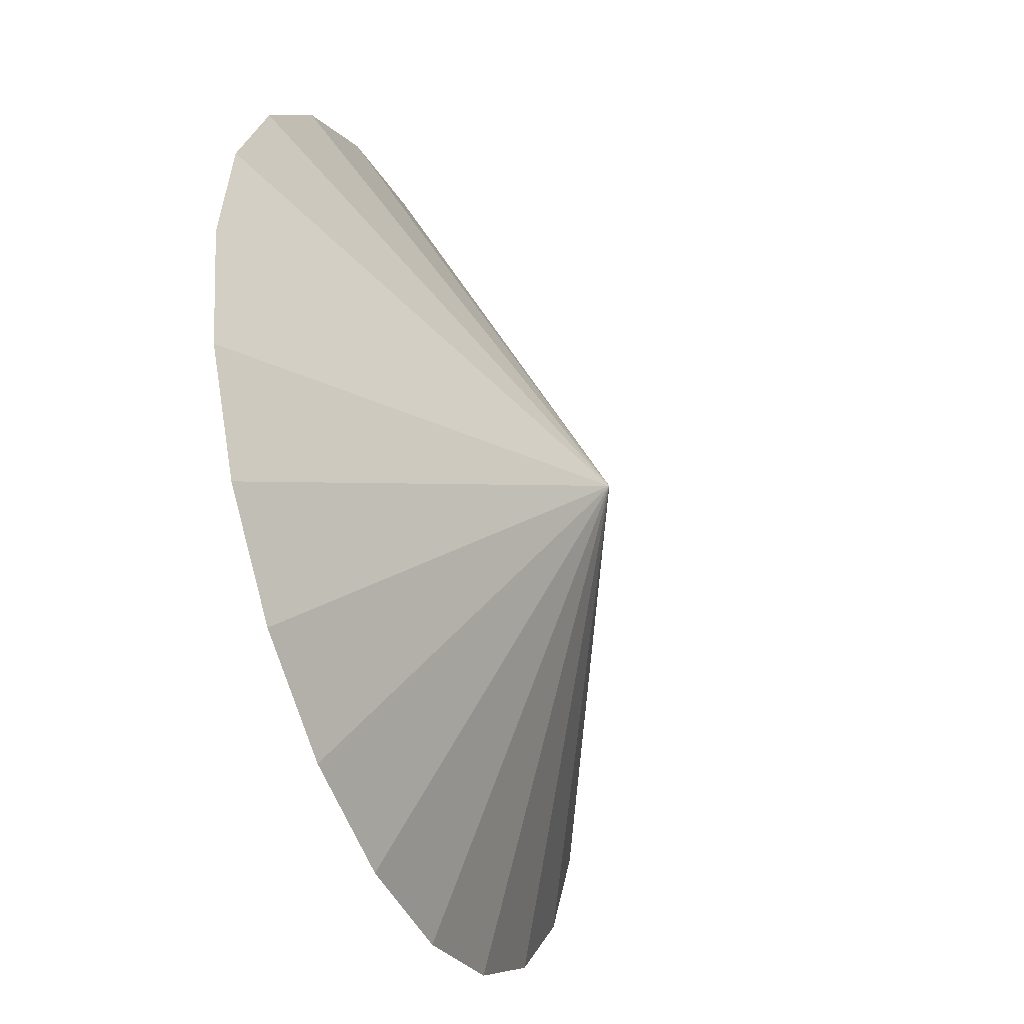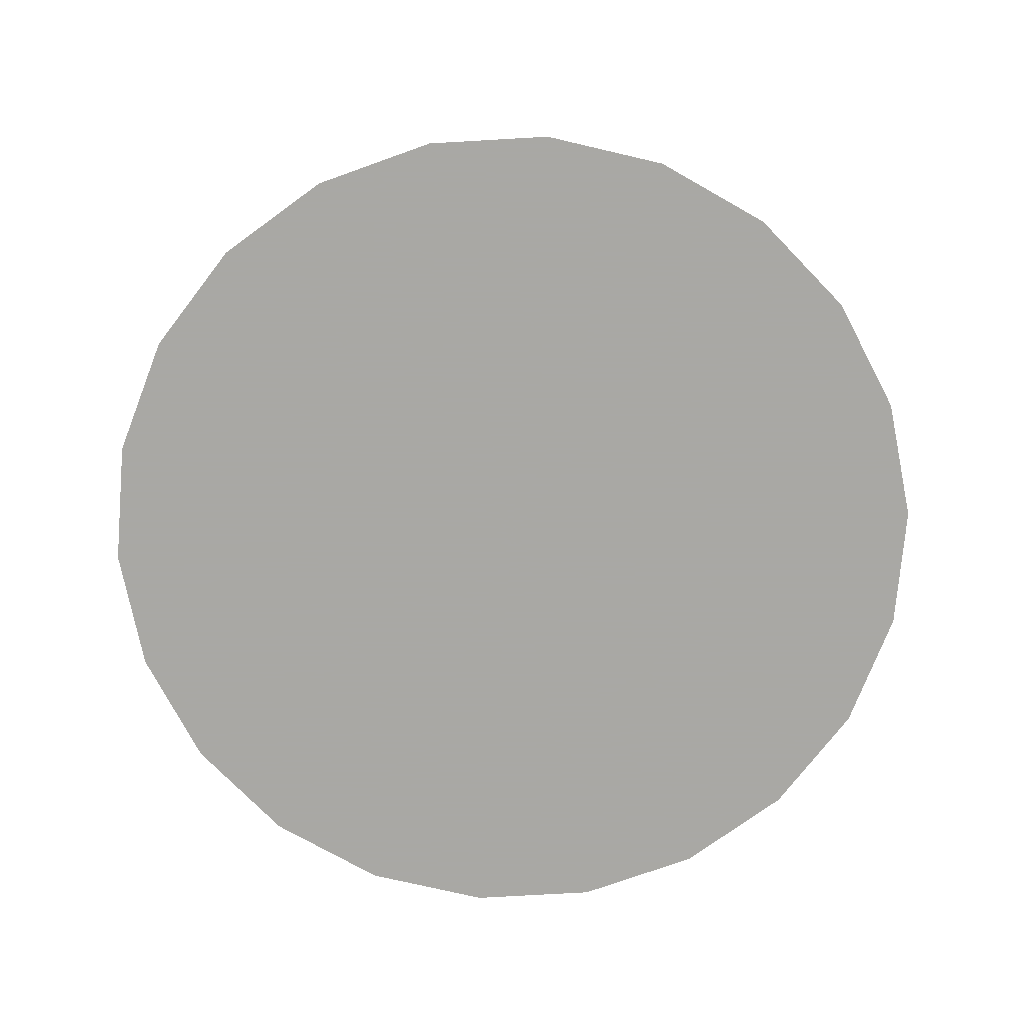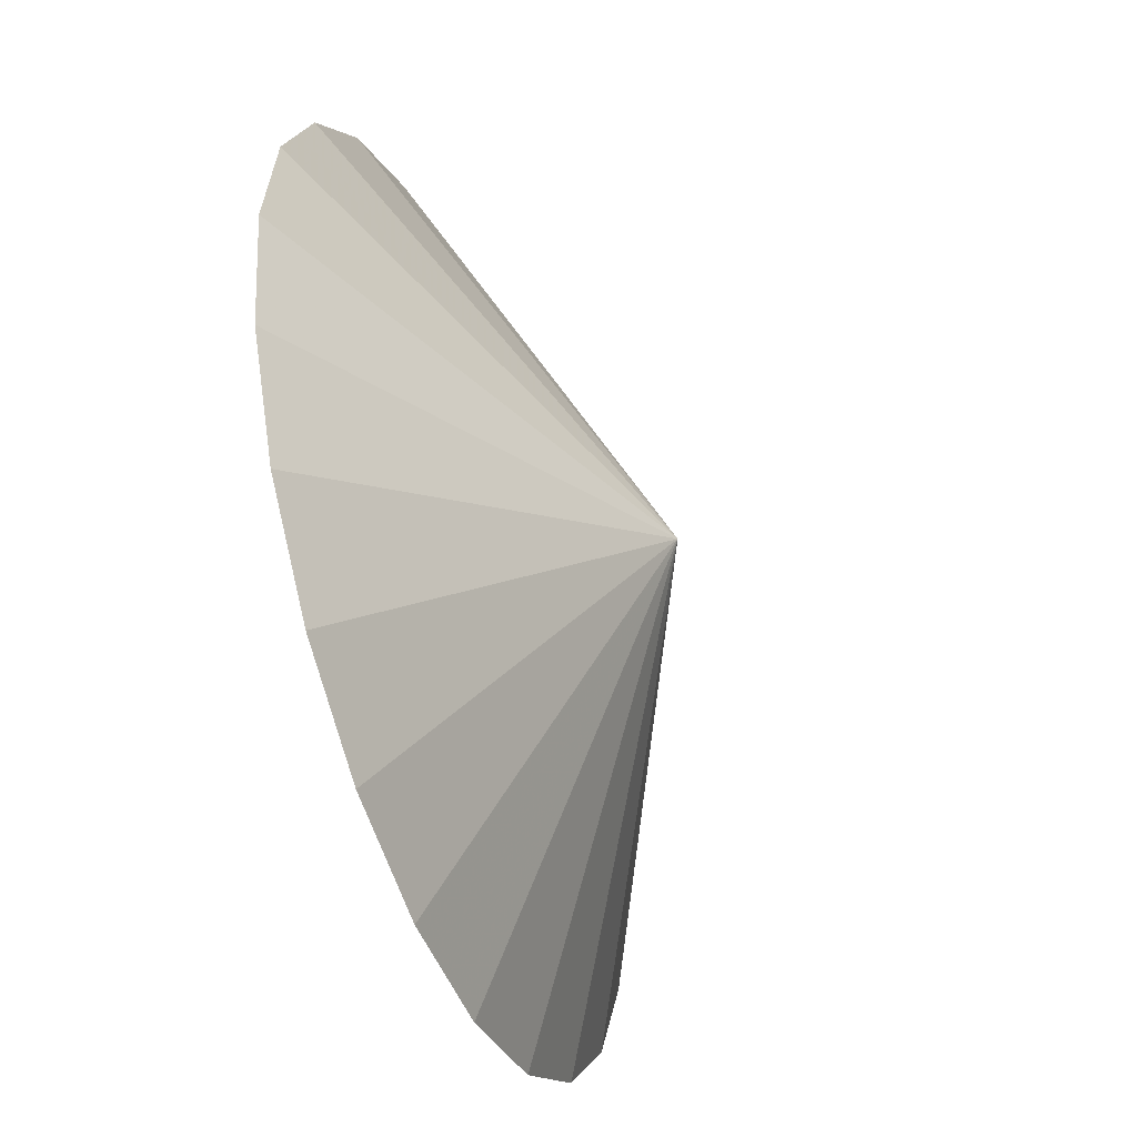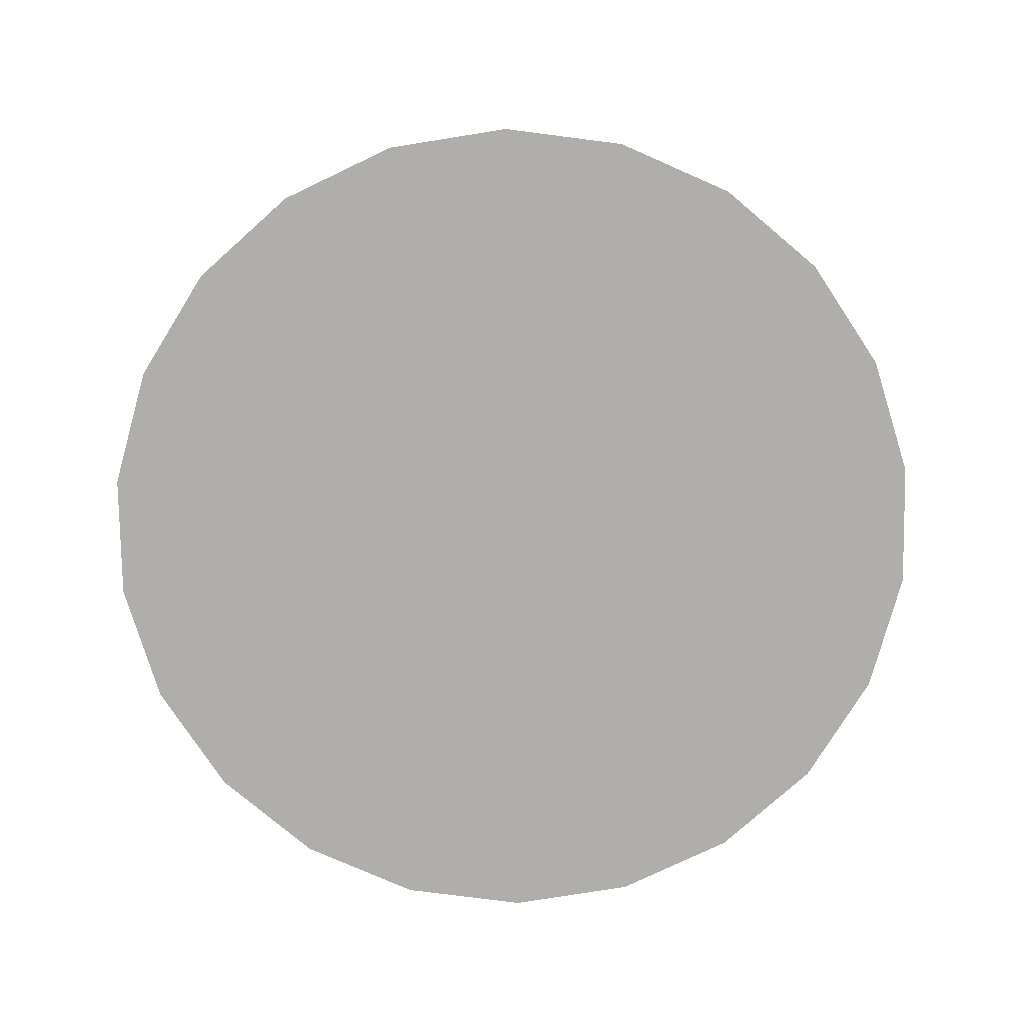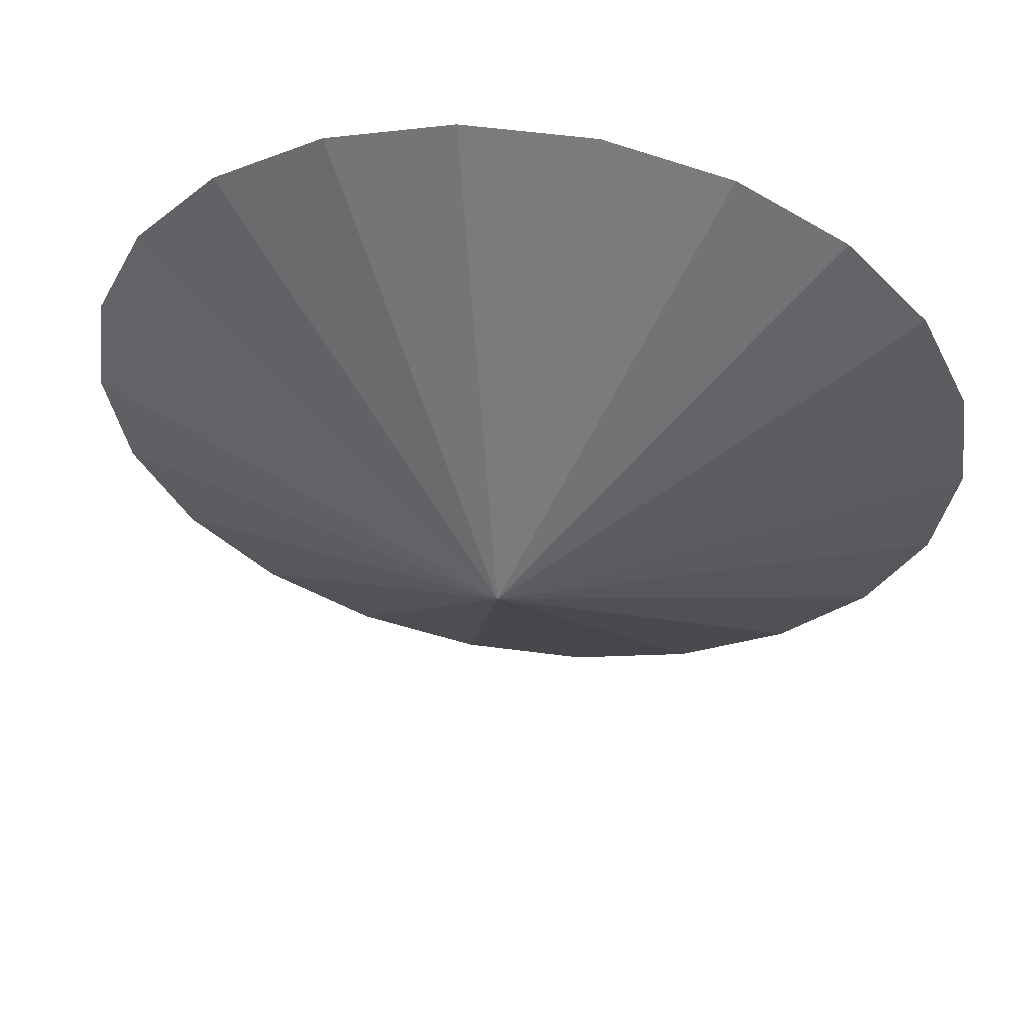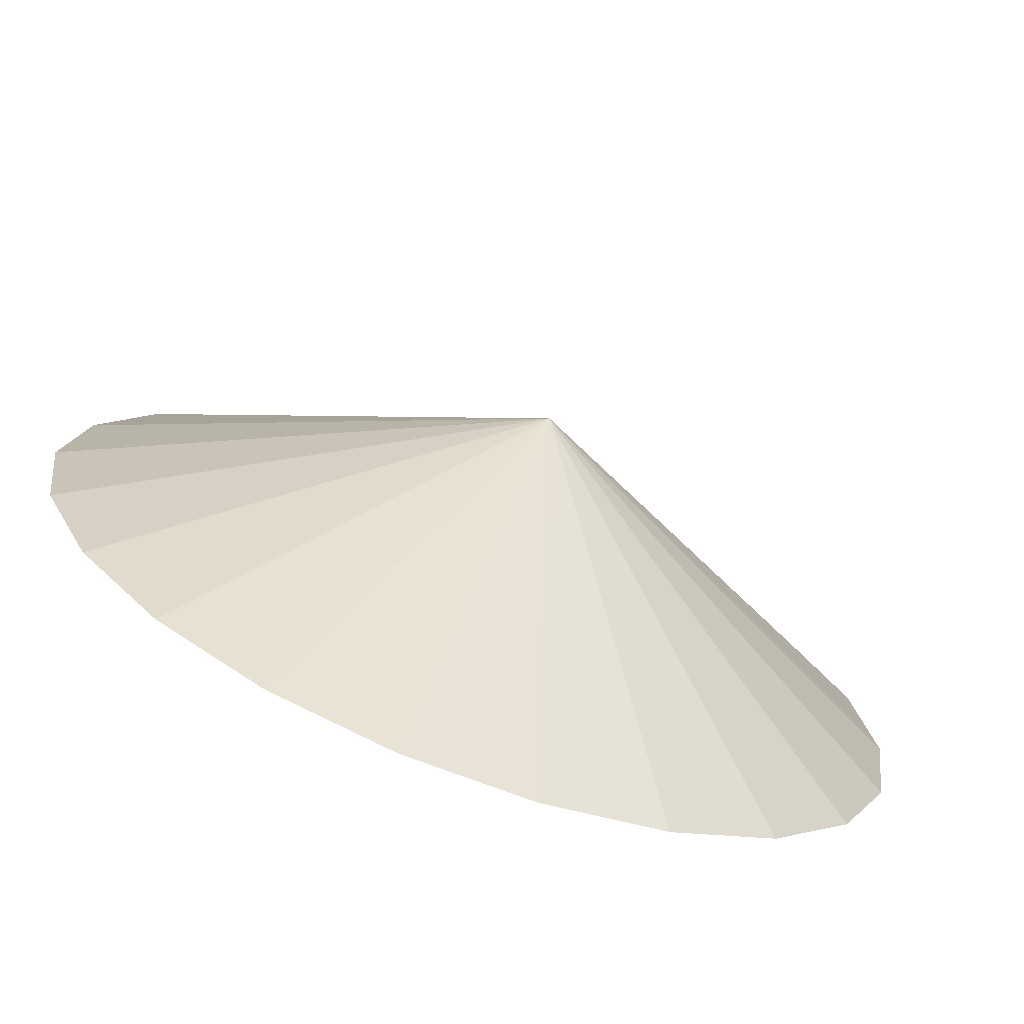
<metadata>
{"format":"obj","ext":"obj","renderer":"f3d","projection":"perspective","resolution":1024,"background":"white","views":[{"elev":-41.7,"azim":-68.1,"up":"+Y"},{"elev":-75.0,"azim":36.0,"up":"+Z"},{"elev":-48.2,"azim":-70.0,"up":"+Y"},{"elev":-77.9,"azim":-7.3,"up":"+Z"},{"elev":55.8,"azim":7.9,"up":"+Y"},{"elev":-72.7,"azim":-20.9,"up":"+Y"}]}
</metadata>
<code>
v 3.238e-17 -6.938e-18 -0.01939
v 3.238e-17 -6.938e-18 0.446
v 0.9998 -6.938e-18 -0.01939
v 0.9593 0.2817 -0.01939
v 0.8411 0.5405 -0.01939
v 0.6547 0.7556 -0.01939
v 0.4153 0.9095 -0.01939
v 0.1423 0.9896 -0.01939
v -0.1423 0.9896 -0.01939
v -0.4153 0.9095 -0.01939
v -0.6547 0.7556 -0.01939
v -0.8411 0.5405 -0.01939
v -0.9593 0.2817 -0.01939
v -0.9998 1.155e-16 -0.01939
v -0.9593 -0.2817 -0.01939
v -0.8411 -0.5405 -0.01939
v -0.6547 -0.7556 -0.01939
v -0.4153 -0.9095 -0.01939
v -0.1423 -0.9896 -0.01939
v 0.1423 -0.9896 -0.01939
v 0.4153 -0.9095 -0.01939
v 0.6547 -0.7556 -0.01939
v 0.8411 -0.5405 -0.01939
v 0.9593 -0.2817 -0.01939
v 0.4797 0.1408 -0.01939
v 0.9796 0.1408 -0.01939
v 0.4999 -6.938e-18 -0.01939
v 0.4999 -6.938e-18 0.2133
v 0.4797 0.1408 0.2133
v 0.4205 0.2703 -0.01939
v 0.9002 0.4111 -0.01939
v 0.4205 0.2703 0.2133
v 0.3274 0.3778 -0.01939
v 0.7479 0.6481 -0.01939
v 0.3274 0.3778 0.2133
v 0.2077 0.4547 -0.01939
v 0.535 0.8325 -0.01939
v 0.2077 0.4547 0.2133
v 0.07114 0.4948 -0.01939
v 0.2788 0.9495 -0.01939
v 0.07114 0.4948 0.2133
v -0.07114 0.4948 -0.01939
v 8.327e-17 0.9896 -0.01939
v -0.07114 0.4948 0.2133
v -0.2077 0.4547 -0.01939
v -0.2788 0.9495 -0.01939
v -0.2077 0.4547 0.2133
v -0.3274 0.3778 -0.01939
v -0.535 0.8325 -0.01939
v -0.3274 0.3778 0.2133
v -0.4205 0.2703 -0.01939
v -0.7479 0.6481 -0.01939
v -0.4205 0.2703 0.2133
v -0.4797 0.1408 -0.01939
v -0.9002 0.4111 -0.01939
v -0.4797 0.1408 0.2133
v -0.4999 5.428e-17 -0.01939
v -0.9796 0.1408 -0.01939
v -0.4999 5.428e-17 0.2133
v -0.4797 -0.1408 -0.01939
v -0.9796 -0.1408 -0.01939
v -0.4797 -0.1408 0.2133
v -0.4205 -0.2703 -0.01939
v -0.9002 -0.4111 -0.01939
v -0.4205 -0.2703 0.2133
v -0.3274 -0.3778 -0.01939
v -0.7479 -0.6481 -0.01939
v -0.3274 -0.3778 0.2133
v -0.2077 -0.4547 -0.01939
v -0.535 -0.8325 -0.01939
v -0.2077 -0.4547 0.2133
v -0.07114 -0.4948 -0.01939
v -0.2788 -0.9495 -0.01939
v -0.07114 -0.4948 0.2133
v 0.07114 -0.4948 -0.01939
v -1.527e-16 -0.9896 -0.01939
v 0.07114 -0.4948 0.2133
v 0.2077 -0.4547 -0.01939
v 0.2788 -0.9495 -0.01939
v 0.2077 -0.4547 0.2133
v 0.3274 -0.3778 -0.01939
v 0.535 -0.8325 -0.01939
v 0.3274 -0.3778 0.2133
v 0.4205 -0.2703 -0.01939
v 0.7479 -0.6481 -0.01939
v 0.4205 -0.2703 0.2133
v 0.4797 -0.1408 -0.01939
v 0.9002 -0.4111 -0.01939
v 0.4797 -0.1408 0.2133
v 0.9796 -0.1408 -0.01939
f 1 25 27
f 25 4 26
f 26 3 27
f 25 26 27
f 2 28 29
f 28 3 26
f 26 4 29
f 28 26 29
f 1 30 25
f 30 5 31
f 31 4 25
f 30 31 25
f 2 29 32
f 29 4 31
f 31 5 32
f 29 31 32
f 1 33 30
f 33 6 34
f 34 5 30
f 33 34 30
f 2 32 35
f 32 5 34
f 34 6 35
f 32 34 35
f 1 36 33
f 36 7 37
f 37 6 33
f 36 37 33
f 2 35 38
f 35 6 37
f 37 7 38
f 35 37 38
f 1 39 36
f 39 8 40
f 40 7 36
f 39 40 36
f 2 38 41
f 38 7 40
f 40 8 41
f 38 40 41
f 1 42 39
f 42 9 43
f 43 8 39
f 42 43 39
f 2 41 44
f 41 8 43
f 43 9 44
f 41 43 44
f 1 45 42
f 45 10 46
f 46 9 42
f 45 46 42
f 2 44 47
f 44 9 46
f 46 10 47
f 44 46 47
f 1 48 45
f 48 11 49
f 49 10 45
f 48 49 45
f 2 47 50
f 47 10 49
f 49 11 50
f 47 49 50
f 1 51 48
f 51 12 52
f 52 11 48
f 51 52 48
f 2 50 53
f 50 11 52
f 52 12 53
f 50 52 53
f 1 54 51
f 54 13 55
f 55 12 51
f 54 55 51
f 2 53 56
f 53 12 55
f 55 13 56
f 53 55 56
f 1 57 54
f 57 14 58
f 58 13 54
f 57 58 54
f 2 56 59
f 56 13 58
f 58 14 59
f 56 58 59
f 1 60 57
f 60 15 61
f 61 14 57
f 60 61 57
f 2 59 62
f 59 14 61
f 61 15 62
f 59 61 62
f 1 63 60
f 63 16 64
f 64 15 60
f 63 64 60
f 2 62 65
f 62 15 64
f 64 16 65
f 62 64 65
f 1 66 63
f 66 17 67
f 67 16 63
f 66 67 63
f 2 65 68
f 65 16 67
f 67 17 68
f 65 67 68
f 1 69 66
f 69 18 70
f 70 17 66
f 69 70 66
f 2 68 71
f 68 17 70
f 70 18 71
f 68 70 71
f 1 72 69
f 72 19 73
f 73 18 69
f 72 73 69
f 2 71 74
f 71 18 73
f 73 19 74
f 71 73 74
f 1 75 72
f 75 20 76
f 76 19 72
f 75 76 72
f 2 74 77
f 74 19 76
f 76 20 77
f 74 76 77
f 1 78 75
f 78 21 79
f 79 20 75
f 78 79 75
f 2 77 80
f 77 20 79
f 79 21 80
f 77 79 80
f 1 81 78
f 81 22 82
f 82 21 78
f 81 82 78
f 2 80 83
f 80 21 82
f 82 22 83
f 80 82 83
f 1 84 81
f 84 23 85
f 85 22 81
f 84 85 81
f 2 83 86
f 83 22 85
f 85 23 86
f 83 85 86
f 1 87 84
f 87 24 88
f 88 23 84
f 87 88 84
f 2 86 89
f 86 23 88
f 88 24 89
f 86 88 89
f 1 27 87
f 27 3 90
f 90 24 87
f 27 90 87
f 2 89 28
f 89 24 90
f 90 3 28
f 89 90 28

</code>
